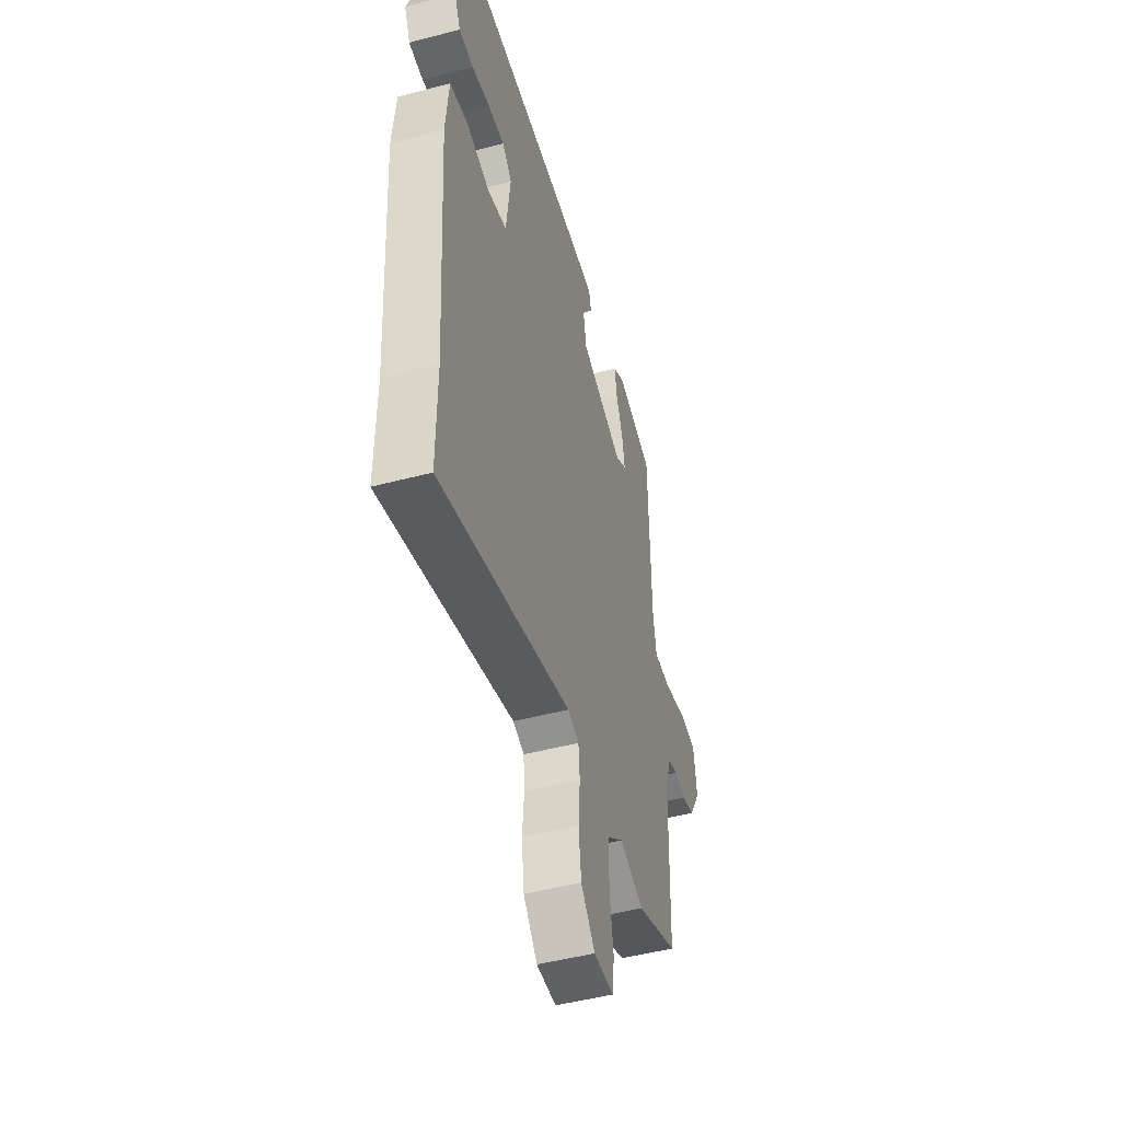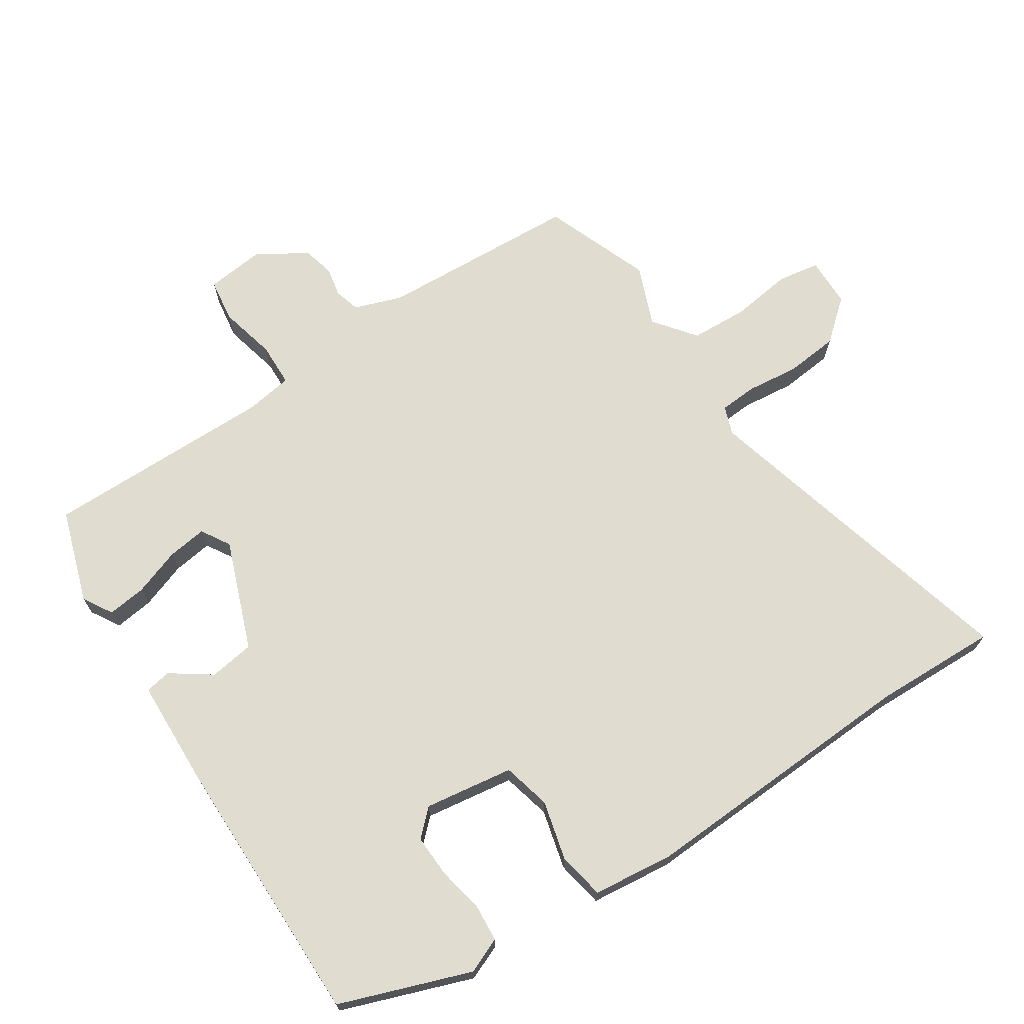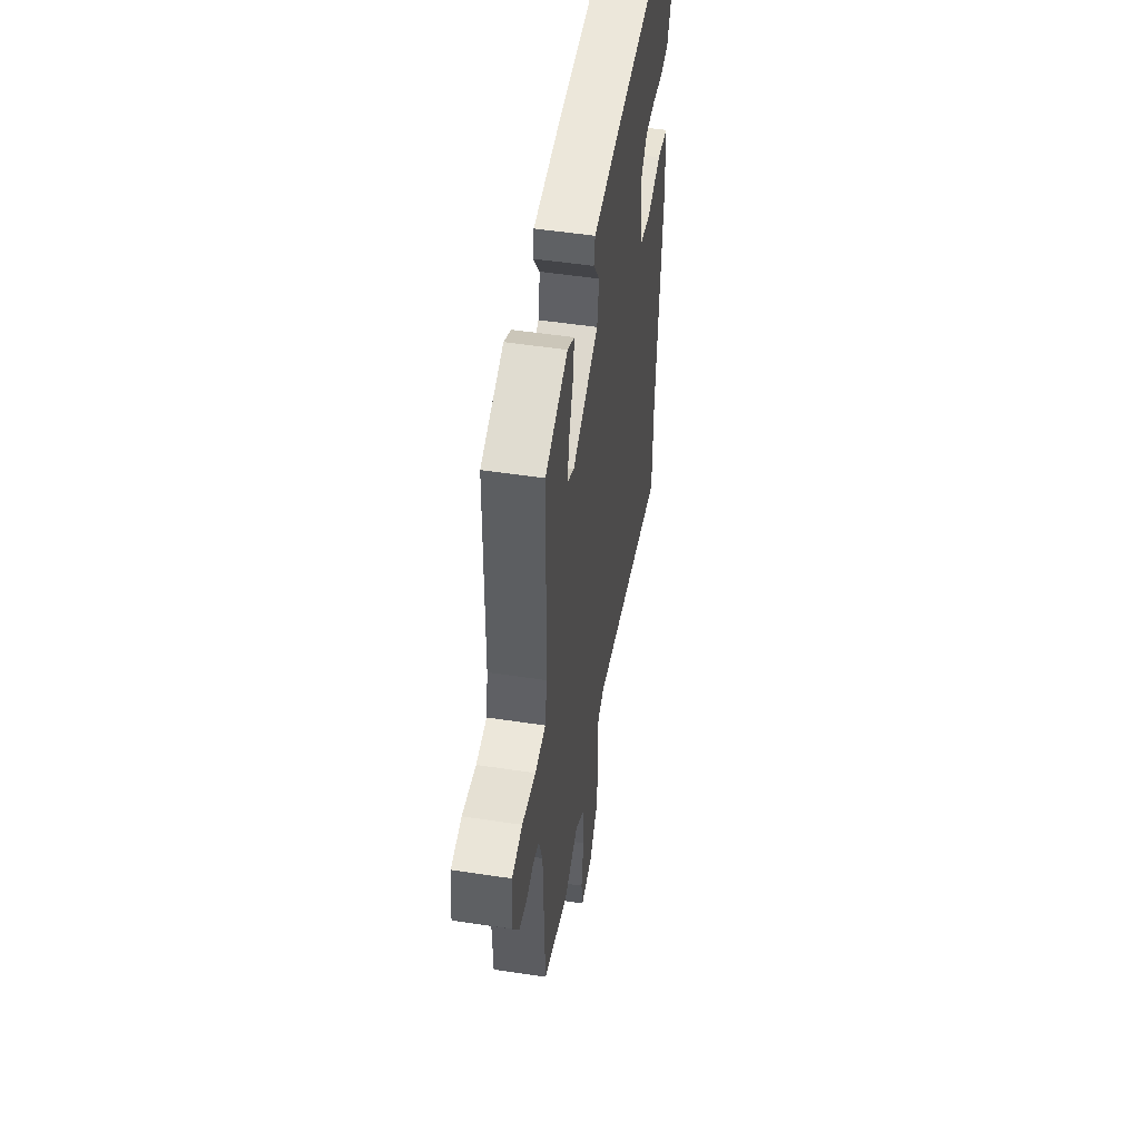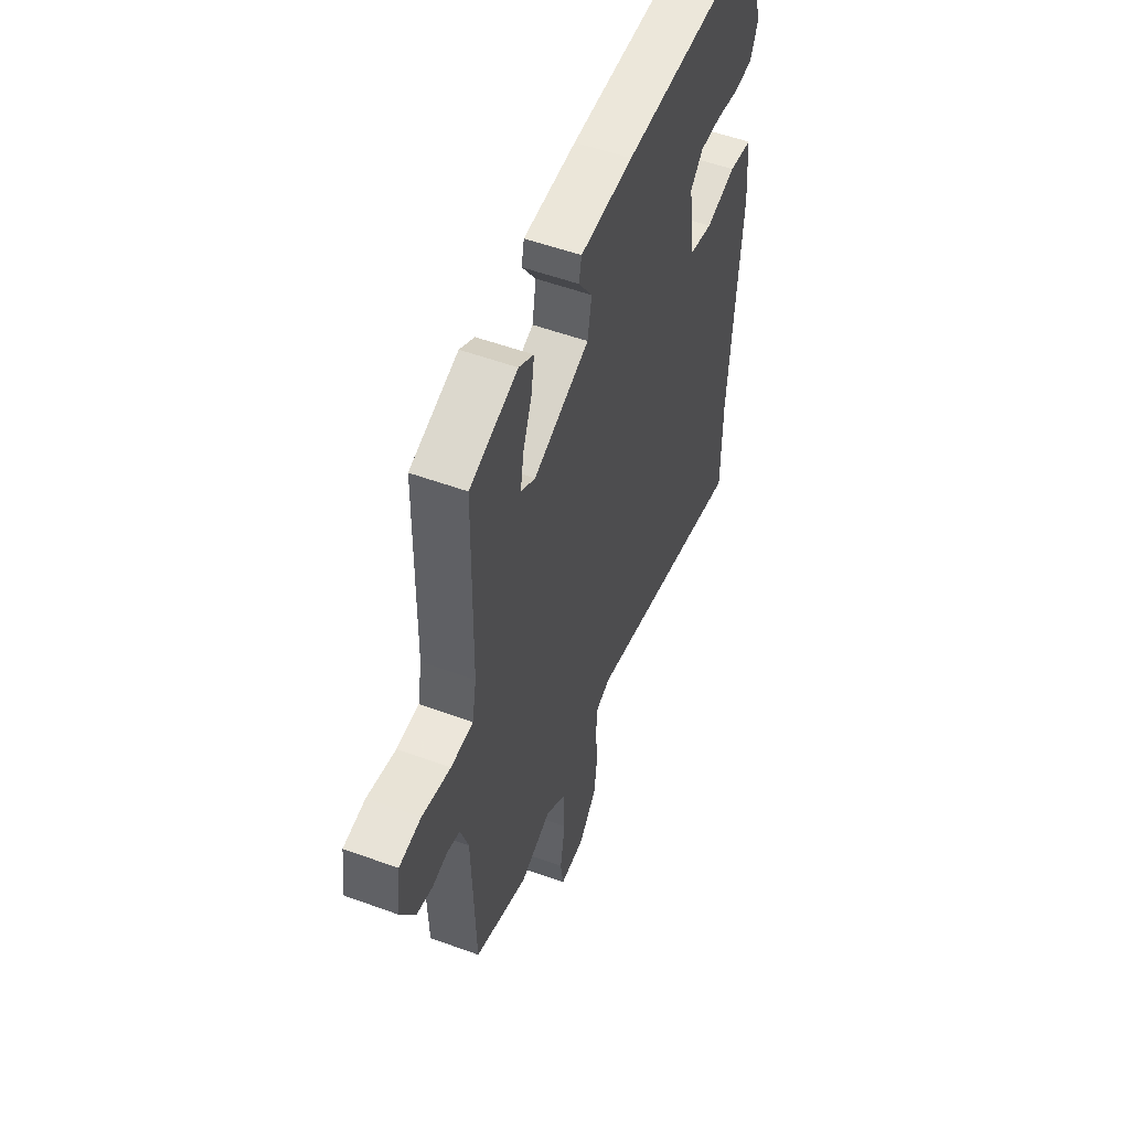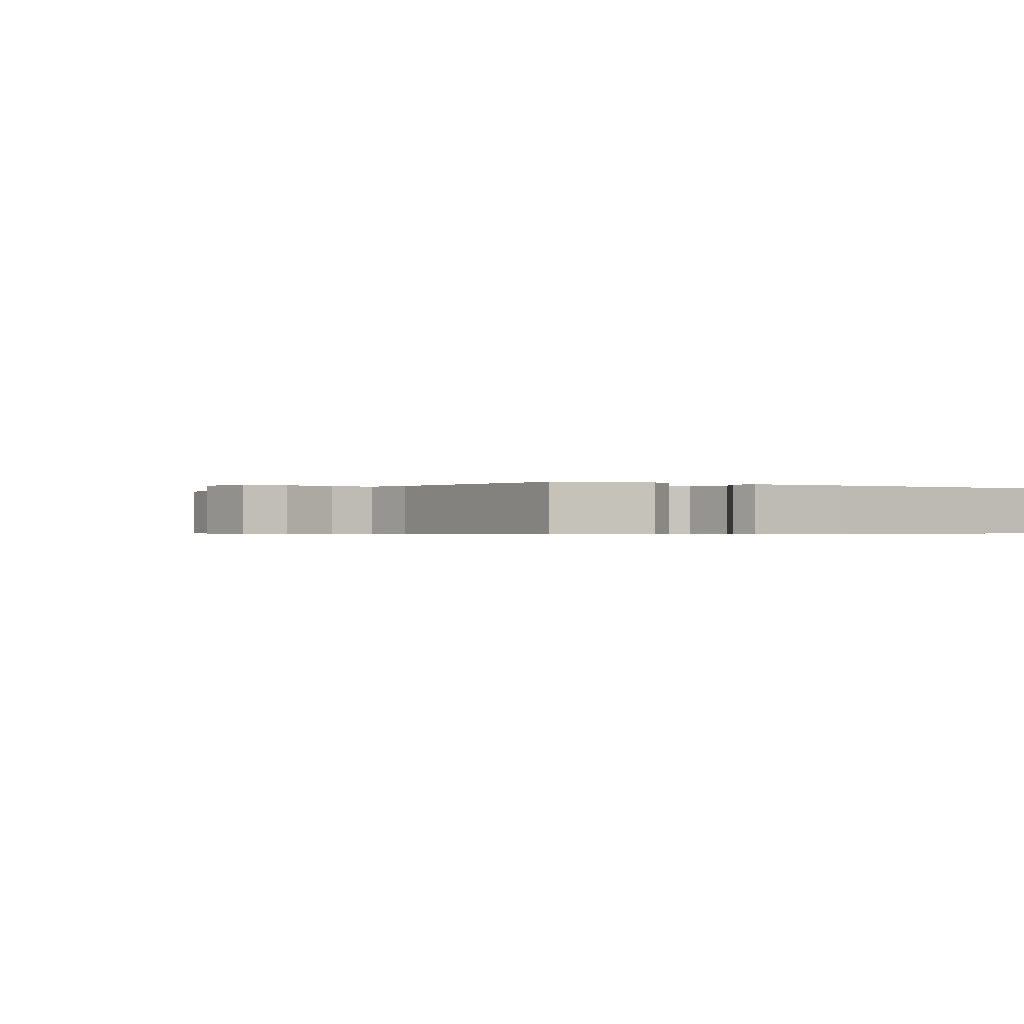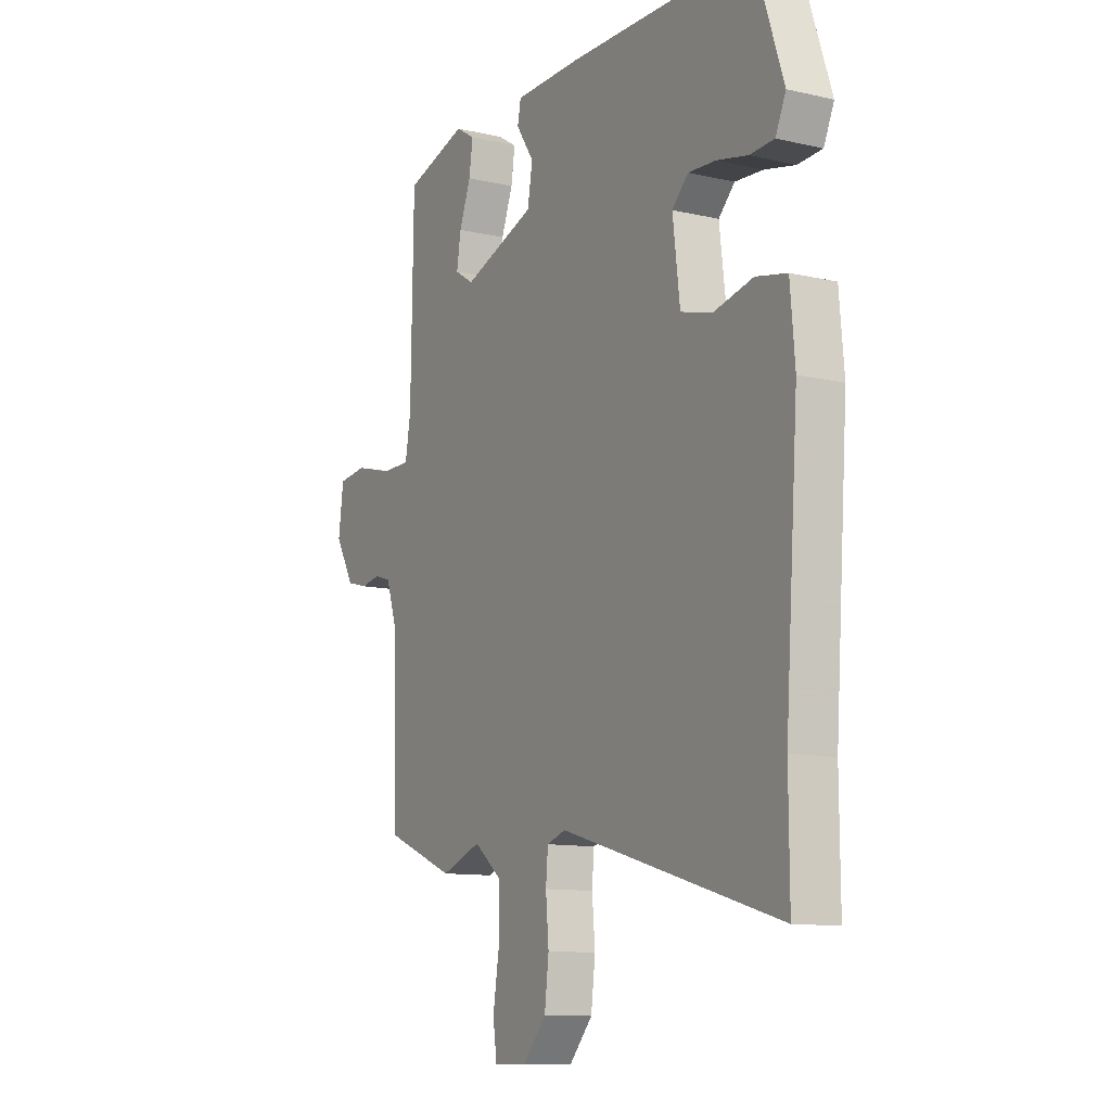
<metadata>
{"format":"obj","ext":"obj","renderer":"f3d","projection":"perspective","resolution":1024,"background":"white","views":[{"elev":-48.9,"azim":106.3,"up":"+Z"},{"elev":69.5,"azim":58.1,"up":"+Y"},{"elev":51.9,"azim":-80.7,"up":"+Z"},{"elev":54.2,"azim":-68.8,"up":"+Z"},{"elev":-0.4,"azim":-34.3,"up":"+Y"},{"elev":-11.2,"azim":60.5,"up":"+Z"}]}
</metadata>
<code>
v -0.348 0.07 -0.562
v -0.512 0.07 -0.495
v -0.521 0.07 -0.184
v -0.545 0.07 -0.11
v -0.584 0.07 -0.098
v -0.63 0.07 -0.106
v -0.679 0.07 -0.093
v -0.724 0.07 -0.015
v -0.712 0.07 0.075
v -0.645 0.07 0.083
v -0.558 0.07 0.06
v -0.49 0.07 0.06
v -0.477 0.07 0.133
v -0.471 0.07 0.489
v -0.326 0.07 0.533
v -0.281 0.07 0.505
v -0.29 0.07 0.445
v -0.317 0.07 0.374
v -0.327 0.07 0.313
v -0.283 0.07 0.285
v -0.113 0.07 0.345
v -0.101 0.07 0.414
v -0.143 0.07 0.477
v -0.135 0.07 0.517
v 0.025 0.07 0.519
v 0.453 0.07 0.511
v 0.521 0.07 0.308
v 0.497 0.07 0.254
v 0.44 0.07 0.251
v 0.368 0.07 0.267
v 0.303 0.07 0.271
v 0.265 0.07 0.233
v 0.282 0.07 0.095
v 0.356 0.07 0.075
v 0.448 0.07 0.096
v 0.52 0.07 0.081
v 0.531 0.07 -0.045
v 0.5 0.07 -0.482
v 0.501 0.07 -0.674
v -0.011 0.07 -0.528
v -0.055 0.07 -0.543
v -0.06 0.07 -0.601
v -0.053 0.07 -0.682
v -0.063 0.07 -0.764
v -0.118 0.07 -0.826
v -0.195 0.07 -0.826
v -0.204 0.07 -0.761
v -0.189 0.07 -0.667
v -0.191 0.07 -0.578
v -0.254 0.07 -0.527
v -0.348 0 -0.562
v -0.512 0 -0.495
v -0.521 0 -0.184
v -0.545 0 -0.11
v -0.584 0 -0.098
v -0.63 0 -0.106
v -0.679 0 -0.093
v -0.724 0 -0.015
v -0.712 0 0.075
v -0.645 0 0.083
v -0.558 0 0.06
v -0.49 0 0.06
v -0.477 0 0.133
v -0.471 0 0.489
v -0.326 0 0.533
v -0.281 0 0.505
v -0.29 0 0.445
v -0.317 0 0.374
v -0.327 0 0.313
v -0.283 0 0.285
v -0.113 0 0.345
v -0.101 0 0.414
v -0.143 0 0.477
v -0.135 0 0.517
v 0.025 0 0.519
v 0.453 0 0.511
v 0.521 0 0.308
v 0.497 0 0.254
v 0.44 0 0.251
v 0.368 0 0.267
v 0.303 0 0.271
v 0.265 0 0.233
v 0.282 0 0.095
v 0.356 0 0.075
v 0.448 0 0.096
v 0.52 0 0.081
v 0.531 0 -0.045
v 0.5 0 -0.482
v 0.501 0 -0.674
v -0.011 0 -0.528
v -0.055 0 -0.543
v -0.06 0 -0.601
v -0.053 0 -0.682
v -0.063 0 -0.764
v -0.118 0 -0.826
v -0.195 0 -0.826
v -0.204 0 -0.761
v -0.189 0 -0.667
v -0.191 0 -0.578
v -0.254 0 -0.527
f 46 47 48
f 45 46 48
f 44 45 48
f 43 44 48
f 42 43 48
f 41 42 48 49
f 40 41 49 50
f 38 39 40
f 38 40 50
f 37 38 50
f 36 37 50
f 35 36 50
f 34 35 50
f 28 29 30
f 27 28 30
f 26 27 30
f 25 26 30
f 24 25 30
f 23 24 30
f 22 23 30
f 21 22 30 31
f 20 21 31 32
f 16 17 18
f 15 16 18
f 14 15 18
f 13 14 18
f 12 13 18 19
f 9 10 11
f 8 9 11
f 7 8 11
f 6 7 11
f 5 6 11
f 4 5 11 12
f 12 19 20
f 4 12 20
f 3 4 20
f 1 2 3
f 50 1 3
f 34 50 3
f 33 34 3
f 3 20 32 33
f 98 97 96
f 98 96 95
f 98 95 94
f 98 94 93
f 98 93 92
f 99 98 92 91
f 100 99 91 90
f 90 89 88
f 100 90 88
f 100 88 87
f 100 87 86
f 100 86 85
f 100 85 84
f 80 79 78
f 80 78 77
f 80 77 76
f 80 76 75
f 80 75 74
f 80 74 73
f 80 73 72
f 81 80 72 71
f 82 81 71 70
f 68 67 66
f 68 66 65
f 68 65 64
f 68 64 63
f 69 68 63 62
f 61 60 59
f 61 59 58
f 61 58 57
f 61 57 56
f 61 56 55
f 62 61 55 54
f 70 69 62
f 70 62 54
f 70 54 53
f 53 52 51
f 53 51 100
f 53 100 84
f 53 84 83
f 83 82 70 53
f 1 51 52 2
f 2 52 53 3
f 3 53 54 4
f 4 54 55 5
f 5 55 56 6
f 6 56 57 7
f 7 57 58 8
f 8 58 59 9
f 9 59 60 10
f 10 60 61 11
f 11 61 62 12
f 12 62 63 13
f 13 63 64 14
f 14 64 65 15
f 15 65 66 16
f 16 66 67 17
f 17 67 68 18
f 18 68 69 19
f 19 69 70 20
f 20 70 71 21
f 21 71 72 22
f 22 72 73 23
f 23 73 74 24
f 24 74 75 25
f 25 75 76 26
f 26 76 77 27
f 27 77 78 28
f 28 78 79 29
f 29 79 80 30
f 30 80 81 31
f 31 81 82 32
f 32 82 83 33
f 33 83 84 34
f 34 84 85 35
f 35 85 86 36
f 36 86 87 37
f 37 87 88 38
f 38 88 89 39
f 39 89 90 40
f 40 90 91 41
f 41 91 92 42
f 42 92 93 43
f 43 93 94 44
f 44 94 95 45
f 45 95 96 46
f 46 96 97 47
f 47 97 98 48
f 48 98 99 49
f 49 99 100 50
f 50 100 51 1

</code>
